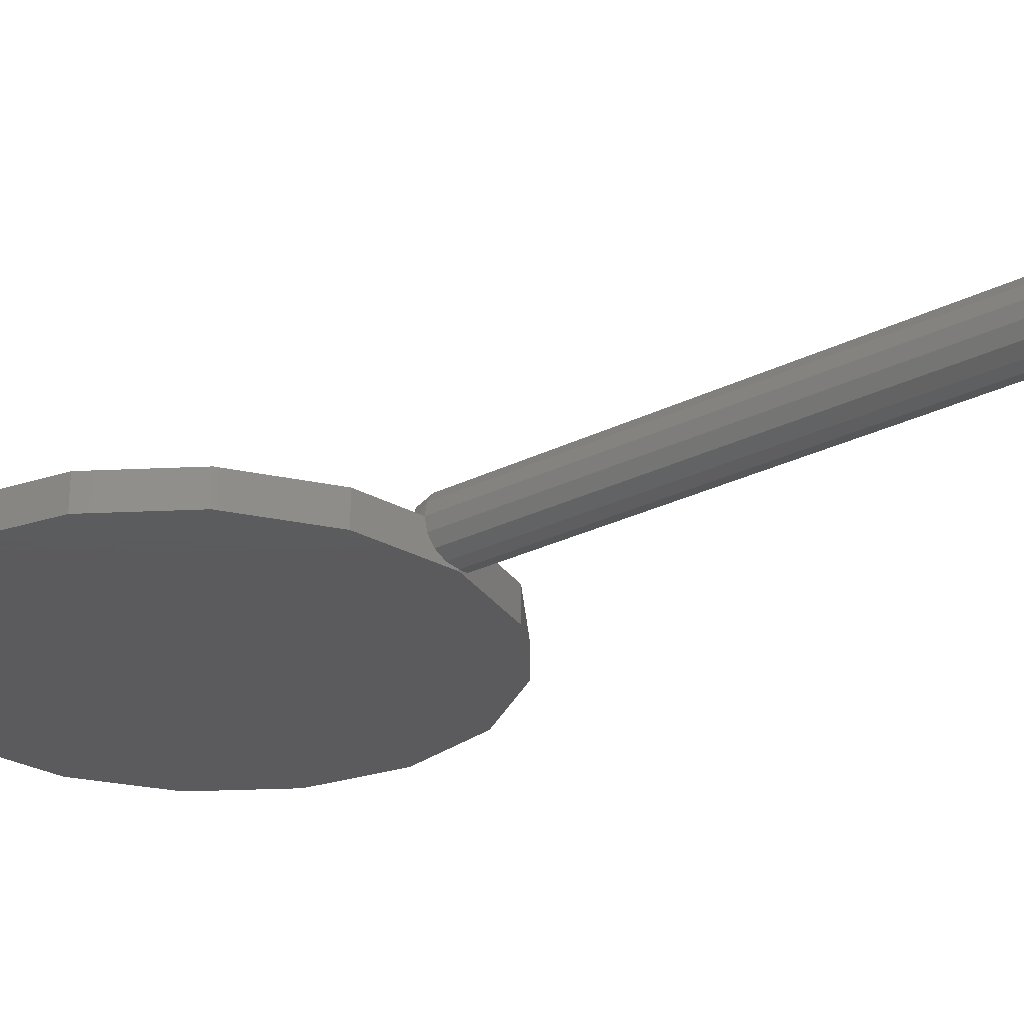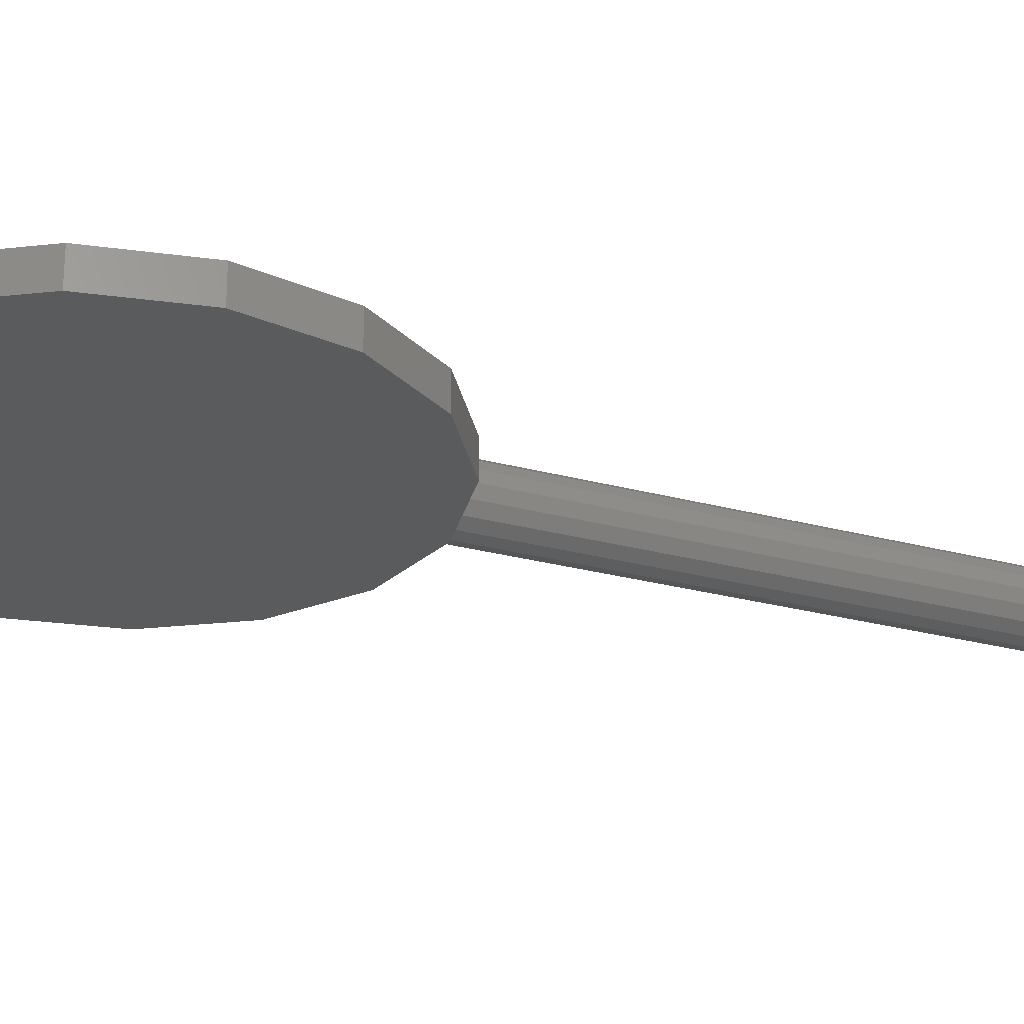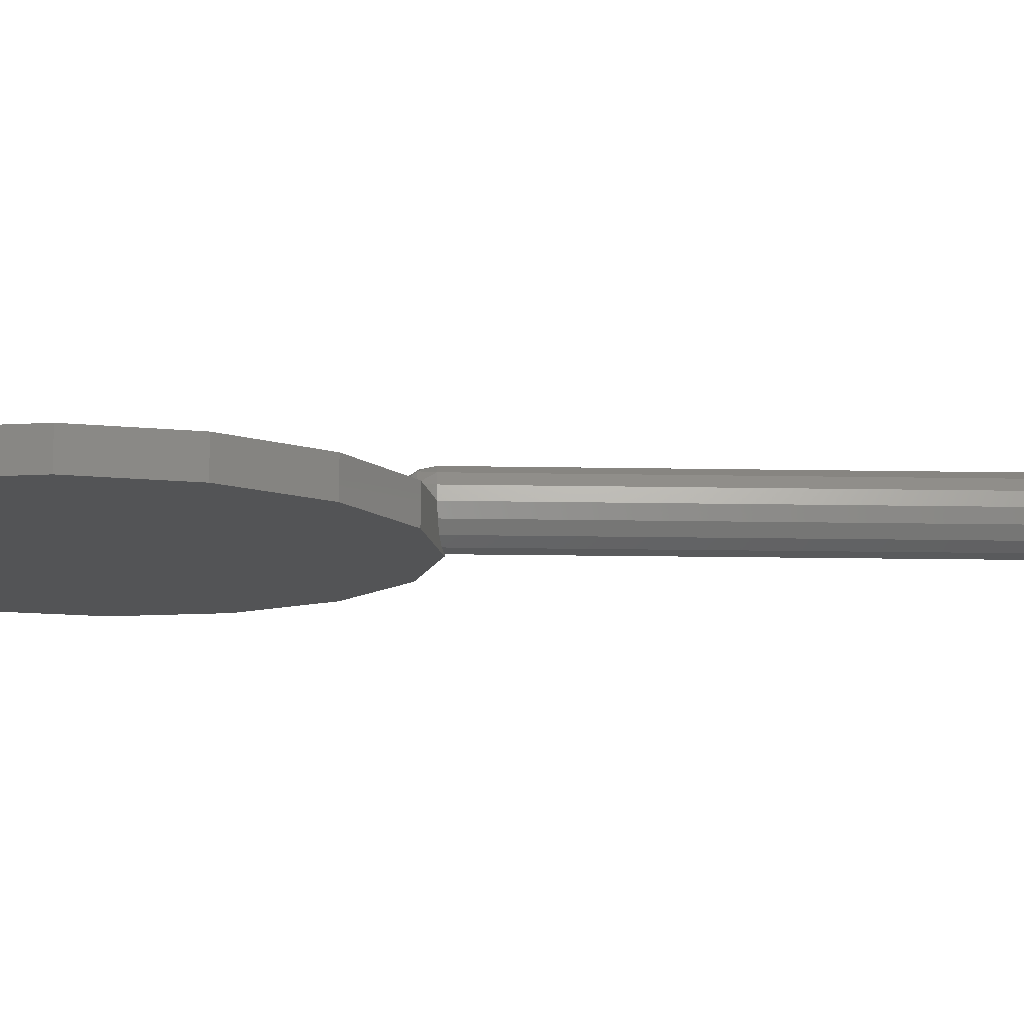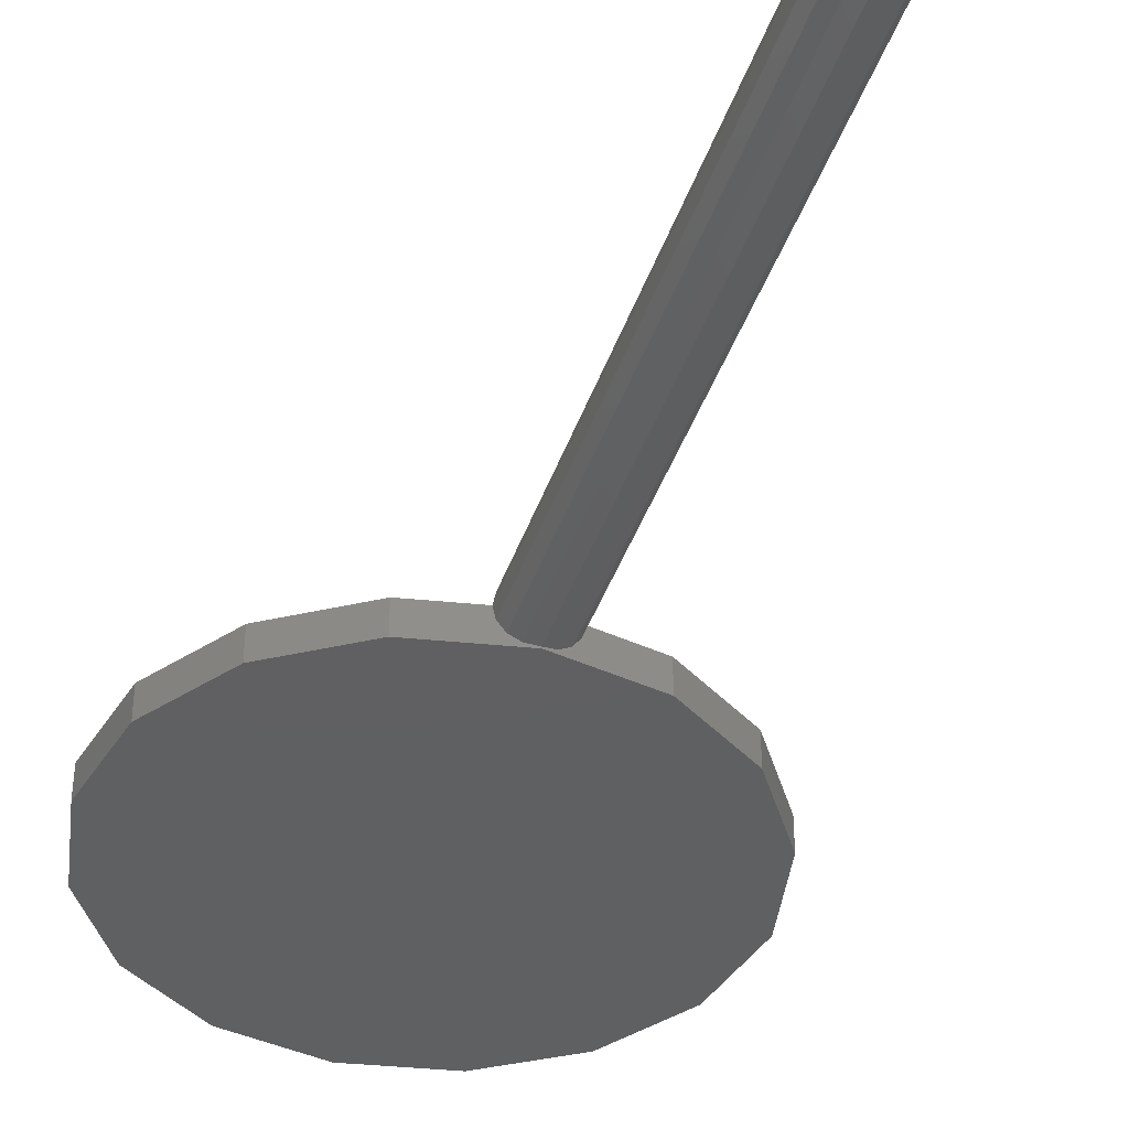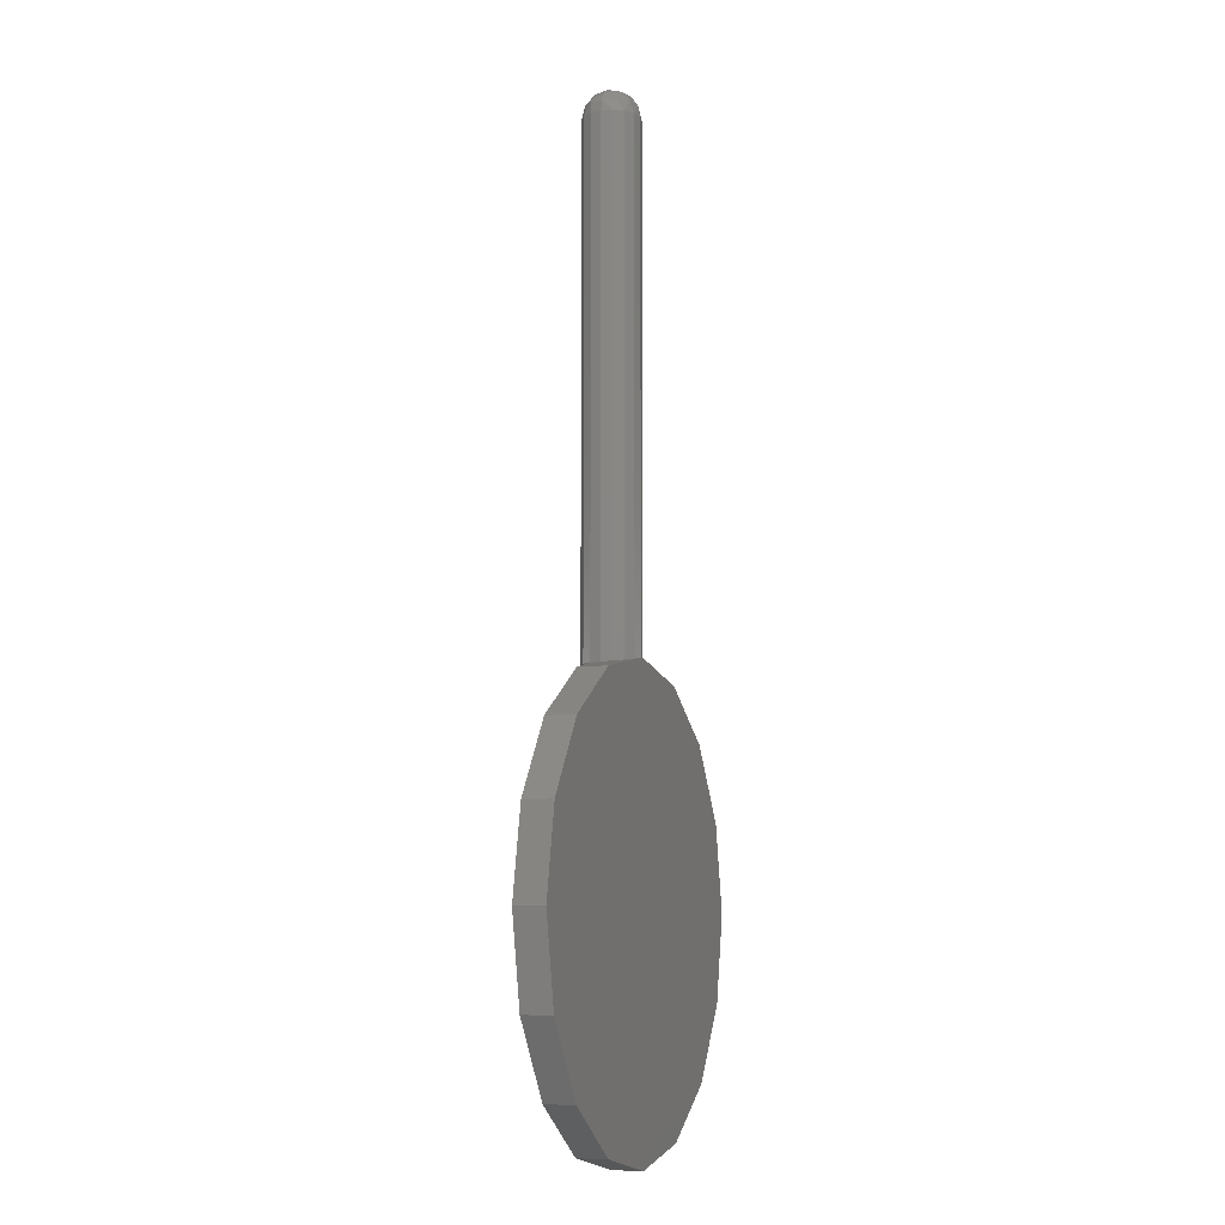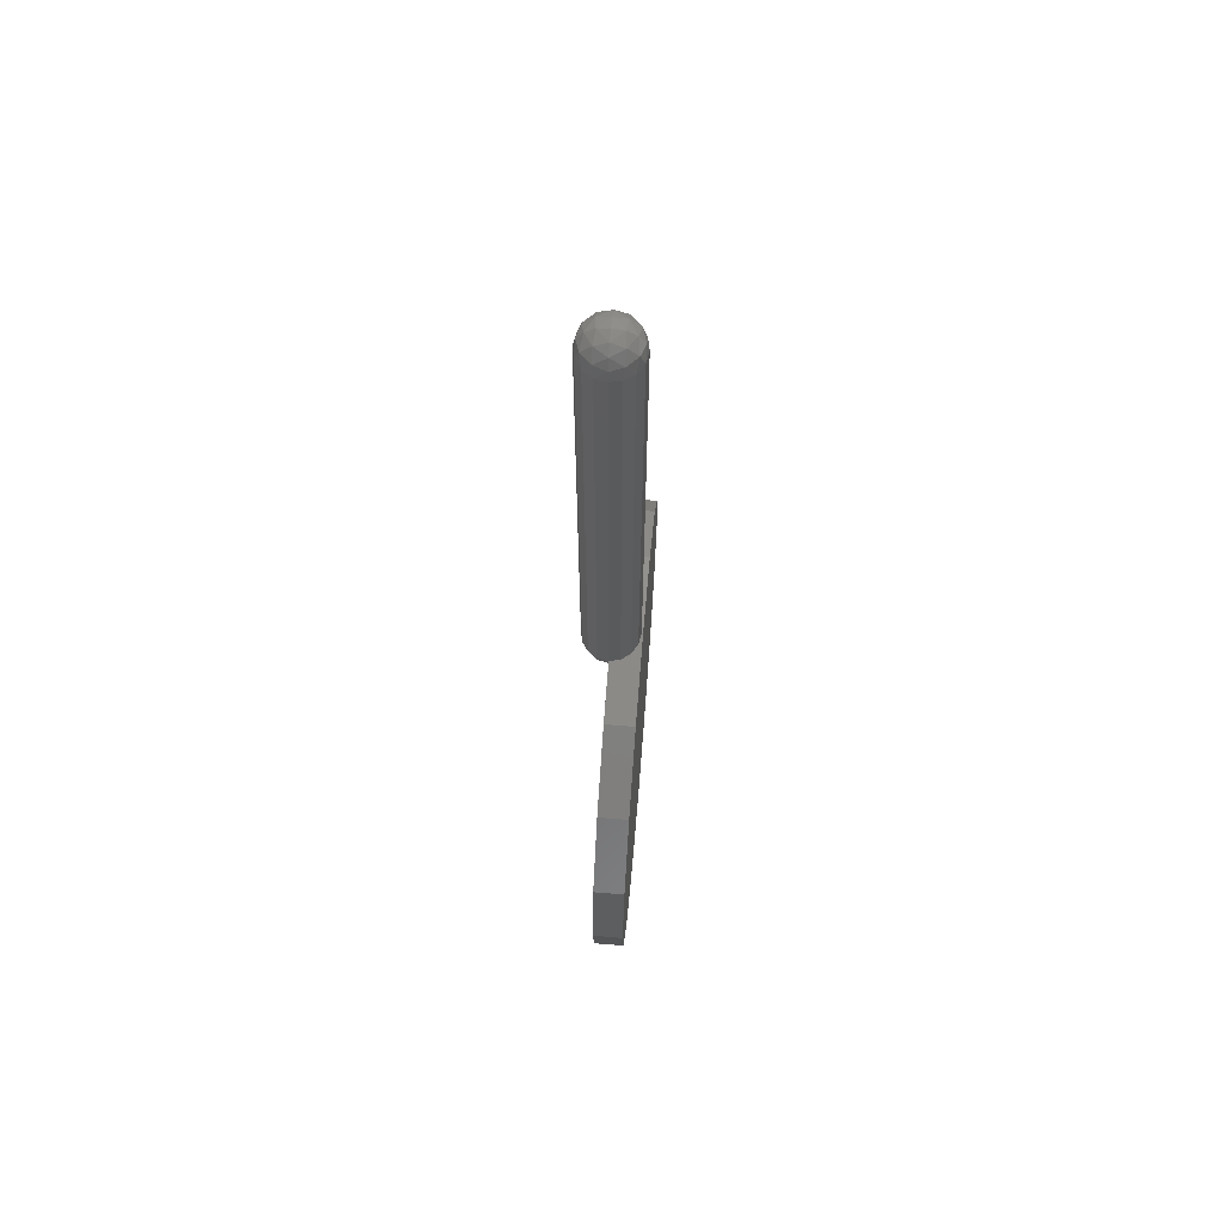
<metadata>
{"format":"stl","ext":"stl","renderer":"f3d","projection":"perspective","resolution":1024,"background":"white","views":[{"elev":-27.3,"azim":127.8,"up":"+Z"},{"elev":-25.7,"azim":66.3,"up":"+Z"},{"elev":-11.9,"azim":87.1,"up":"+Z"},{"elev":-41.0,"azim":161.9,"up":"+Z"},{"elev":-8.3,"azim":110.7,"up":"+Y"},{"elev":65.8,"azim":94.7,"up":"+Y"}]}
</metadata>
<code>
# stl→obj: 112 verts, 192 faces
v 0.64 -2.4 0
v 0.5913 -2.155 0
v 0 -2.4 0
v 0.4525 -1.947 0
v 0.2449 -1.809 0
v 0 -1.76 0
v -0.2449 -1.809 0
v -0.4525 -1.947 0
v -0.5913 -2.155 0
v -0.64 -2.4 0
v -0.5913 -2.645 0
v -0.4525 -2.853 0
v -0.2449 -2.991 0
v -0 -3.04 0
v 0.2449 -2.991 0
v 0.4525 -2.853 0
v 0.5913 -2.645 0
v 0 -1.85 0.03061
v 0 -1.856 -0
v 0.03061 -1.85 0
v 0 -1.833 0.05657
v 0.03515 -1.839 0.03515
v 0.05657 -1.833 0
v 0 -1.807 0.07391
v 0.03515 -1.811 0.06269
v 0.06269 -1.811 0.03515
v 0.07391 -1.807 0
v 0 -1.776 0.08
v 0.03061 -1.776 0.07391
v 0.05657 -1.776 0.05657
v 0.07391 -1.776 0.03061
v 0.08 -1.776 0
v -0.08 -1.776 0
v -0.07391 -1.807 0
v -0.07391 -1.776 0.03061
v -0.06269 -1.811 0.03515
v -0.05657 -1.776 0.05657
v -0.03515 -1.811 0.06269
v -0.03061 -1.776 0.07391
v -0.05657 -1.833 0
v -0.03515 -1.839 0.03515
v -0.03061 -1.85 0
v 0.08 -0.32 0
v 0.07391 -0.2894 0
v 0.07391 -0.32 0.03061
v 0.06269 -0.2849 0.03515
v 0.05657 -0.32 0.05657
v 0.03515 -0.2849 0.06269
v 0.03061 -0.32 0.07391
v 0 -0.2894 0.07391
v 0 -0.32 0.08
v 0.05657 -0.2634 0
v 0.03515 -0.2573 0.03515
v 0 -0.2634 0.05657
v 0.03061 -0.2461 0
v 0 -0.2461 0.03061
v 0 -0.24 -0
v 0 -0.2461 -0.03061
v 0 -0.24 0
v 0 -0.2634 -0.05657
v 0.03515 -0.2573 -0.03515
v 0 -0.2894 -0.07391
v 0.03515 -0.2849 -0.06269
v 0.06269 -0.2849 -0.03515
v 0 -0.32 -0.08
v 0.03061 -0.32 -0.07391
v 0.05657 -0.32 -0.05657
v 0.07391 -0.32 -0.03061
v -0.03061 -0.2461 0
v -0.03515 -0.2573 0.03515
v -0.05657 -0.2634 0
v -0.03515 -0.2849 0.06269
v -0.06269 -0.2849 0.03515
v -0.07391 -0.2894 0
v -0.03061 -0.32 0.07391
v -0.05657 -0.32 0.05657
v -0.07391 -0.32 0.03061
v -0.08 -0.32 0
v -0.07391 -0.32 -0.03061
v -0.06269 -0.2849 -0.03515
v -0.05657 -0.32 -0.05657
v -0.03515 -0.2849 -0.06269
v -0.03061 -0.32 -0.07391
v -0.03515 -0.2573 -0.03515
v 0 -2.4 -0.084
v 0.64 -2.4 -0.084
v 0.5913 -2.645 -0.084
v 0.4525 -2.853 -0.084
v 0.2449 -2.991 -0.084
v -0 -3.04 -0.084
v -0.2449 -2.991 -0.084
v -0.4525 -2.853 -0.084
v -0.5913 -2.645 -0.084
v -0.64 -2.4 -0.084
v -0.5913 -2.155 -0.084
v -0.4525 -1.947 -0.084
v -0.2449 -1.809 -0.084
v 0 -1.76 -0.084
v 0.2449 -1.809 -0.084
v 0.4525 -1.947 -0.084
v 0.5913 -2.155 -0.084
v -0 -0.32 0.08
v -0 -1.776 0.08
v -0.08 -0.32 -0
v -0.08 -1.776 -0
v -0.07391 -1.776 -0.03061
v -0.05657 -1.776 -0.05657
v -0.03061 -1.776 -0.07391
v 0 -1.776 -0.08
v 0.03061 -1.776 -0.07391
v 0.05657 -1.776 -0.05657
v 0.07391 -1.776 -0.03061
f 1 2 3
f 2 4 3
f 4 5 3
f 5 6 3
f 6 7 3
f 7 8 3
f 8 9 3
f 9 10 3
f 10 11 3
f 11 12 3
f 12 13 3
f 13 14 3
f 14 15 3
f 15 16 3
f 16 17 3
f 17 1 3
f 18 19 20
f 21 18 22
f 22 18 20
f 22 20 23
f 24 21 25
f 25 21 22
f 25 22 26
f 26 22 23
f 26 23 27
f 28 24 29
f 29 24 25
f 29 25 30
f 30 25 26
f 30 26 31
f 31 26 27
f 31 27 32
f 33 34 35
f 34 36 35
f 35 36 37
f 36 38 37
f 37 38 39
f 38 24 39
f 39 24 28
f 34 40 36
f 40 41 36
f 36 41 38
f 41 21 38
f 38 21 24
f 40 42 41
f 42 18 41
f 41 18 21
f 42 19 18
f 43 44 45
f 44 46 45
f 45 46 47
f 46 48 47
f 47 48 49
f 48 50 49
f 49 50 51
f 44 52 46
f 52 53 46
f 46 53 48
f 53 54 48
f 48 54 50
f 52 55 53
f 55 56 53
f 53 56 54
f 55 57 56
f 58 59 55
f 60 58 61
f 61 58 55
f 61 55 52
f 62 60 63
f 63 60 61
f 63 61 64
f 64 61 52
f 64 52 44
f 65 62 66
f 66 62 63
f 66 63 67
f 67 63 64
f 67 64 68
f 68 64 44
f 68 44 43
f 56 57 69
f 54 56 70
f 70 56 69
f 70 69 71
f 50 54 72
f 72 54 70
f 72 70 73
f 73 70 71
f 73 71 74
f 51 50 75
f 75 50 72
f 75 72 76
f 76 72 73
f 76 73 77
f 77 73 74
f 77 74 78
f 78 74 79
f 74 80 79
f 79 80 81
f 80 82 81
f 81 82 83
f 82 62 83
f 83 62 65
f 74 71 80
f 71 84 80
f 80 84 82
f 84 60 82
f 82 60 62
f 71 69 84
f 69 58 84
f 84 58 60
f 69 59 58
f 85 86 87
f 85 87 88
f 85 88 89
f 85 89 90
f 85 90 91
f 85 91 92
f 85 92 93
f 85 93 94
f 85 94 95
f 85 95 96
f 85 96 97
f 85 97 98
f 85 98 99
f 85 99 100
f 85 100 101
f 85 101 86
f 1 86 101
f 1 101 2
f 2 101 100
f 2 100 4
f 4 100 99
f 4 99 5
f 5 99 98
f 5 98 6
f 6 98 97
f 6 97 7
f 7 97 96
f 7 96 8
f 8 96 95
f 8 95 9
f 9 95 94
f 9 94 10
f 10 94 93
f 10 93 11
f 11 93 92
f 11 92 12
f 12 92 91
f 12 91 13
f 13 91 90
f 13 90 14
f 14 90 89
f 14 89 15
f 15 89 88
f 15 88 16
f 16 88 87
f 16 87 17
f 17 87 86
f 17 86 1
f 32 43 45
f 32 45 31
f 31 45 47
f 31 47 30
f 30 47 49
f 30 49 29
f 29 49 102
f 29 102 103
f 103 102 75
f 103 75 39
f 39 75 76
f 39 76 37
f 37 76 77
f 37 77 35
f 35 77 104
f 35 104 105
f 105 104 79
f 105 79 106
f 106 79 81
f 106 81 107
f 107 81 83
f 107 83 108
f 108 83 65
f 108 65 109
f 109 65 66
f 109 66 110
f 110 66 67
f 110 67 111
f 111 67 68
f 111 68 112
f 112 68 43
f 112 43 32

</code>
